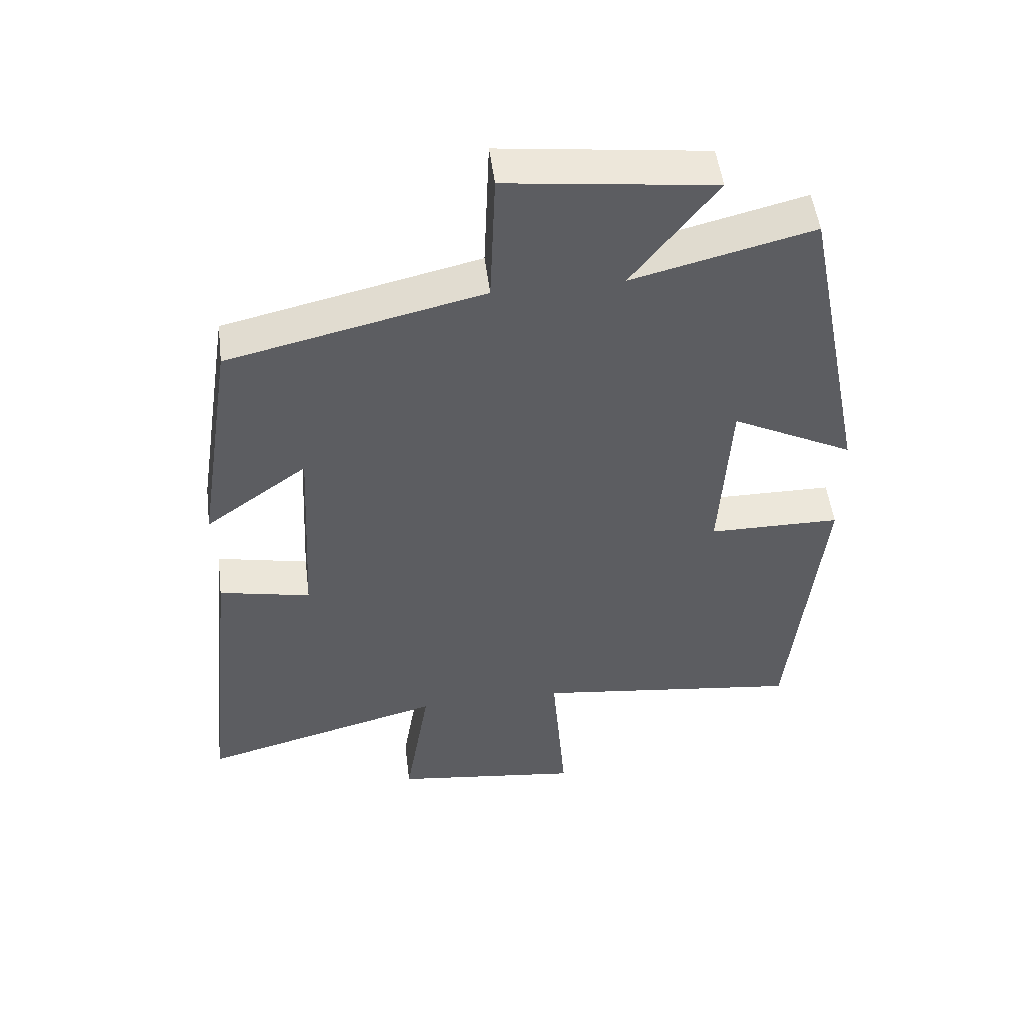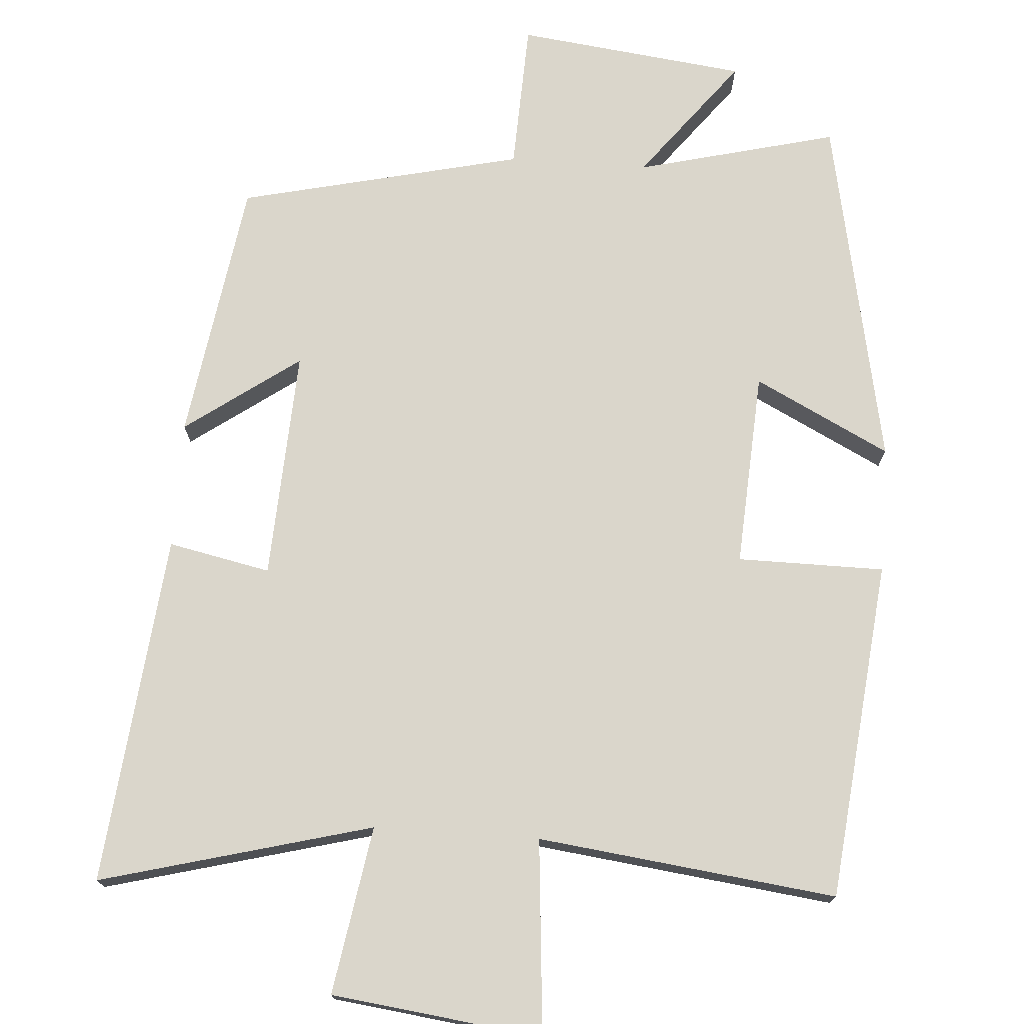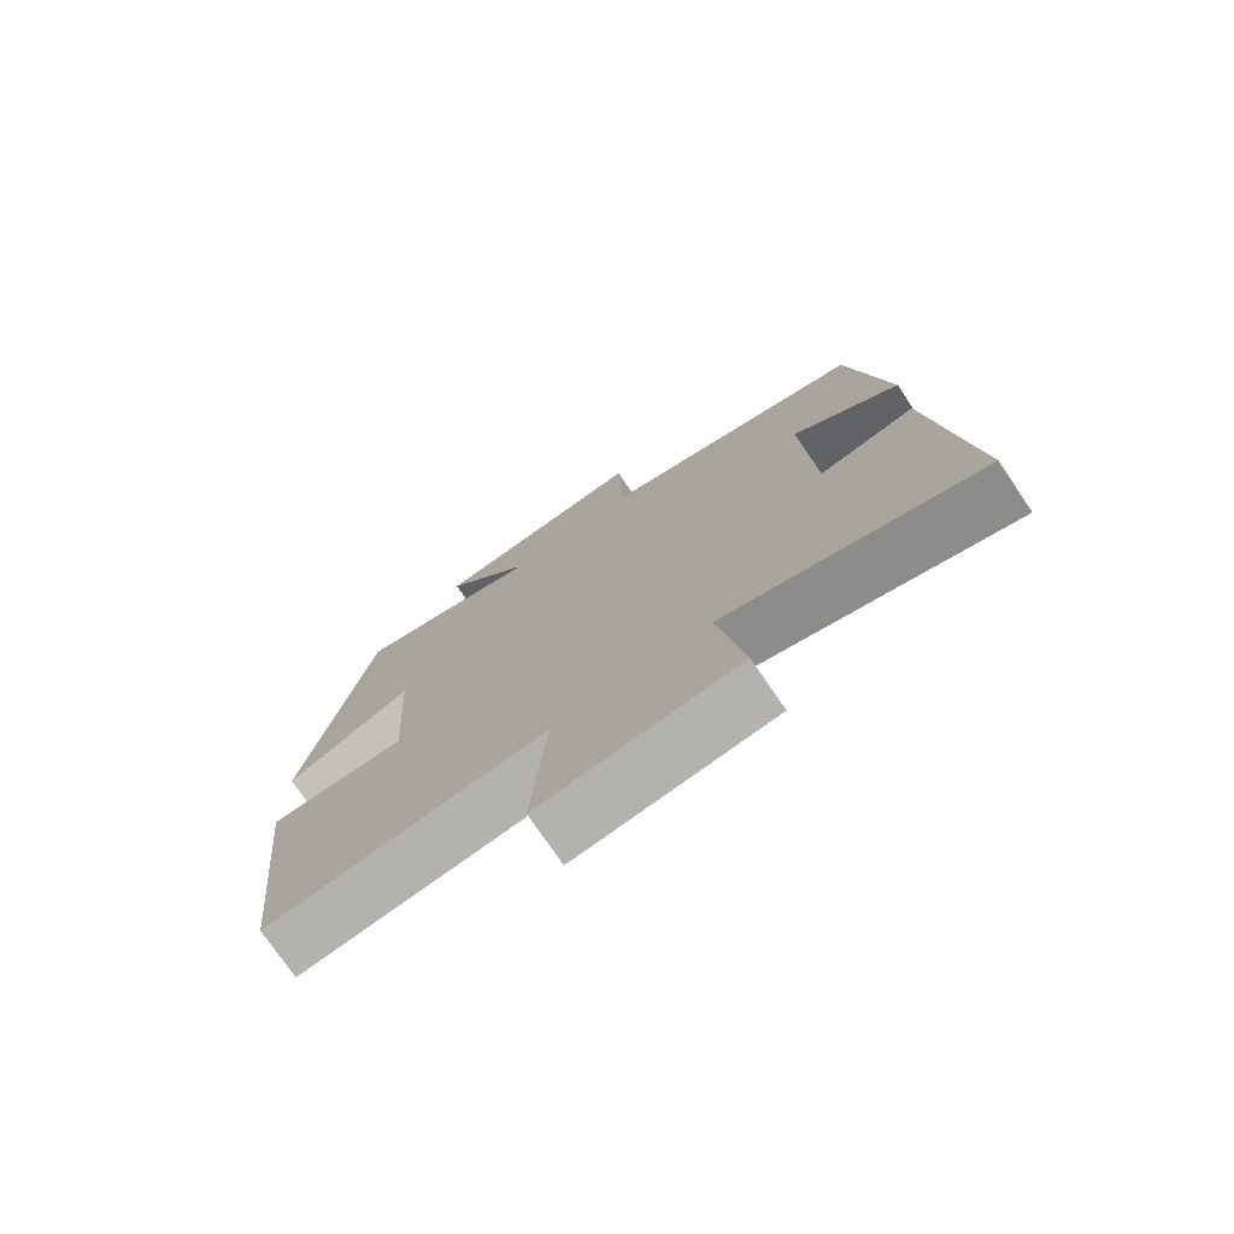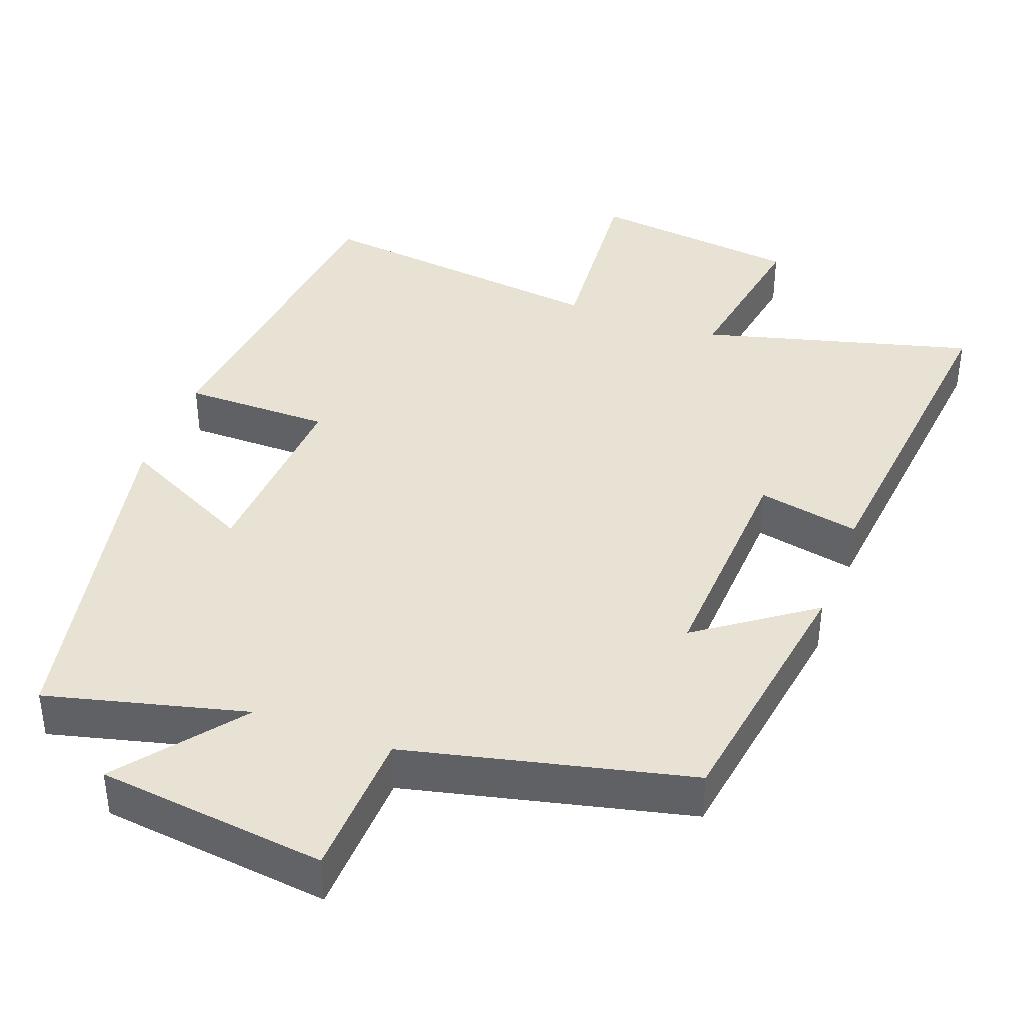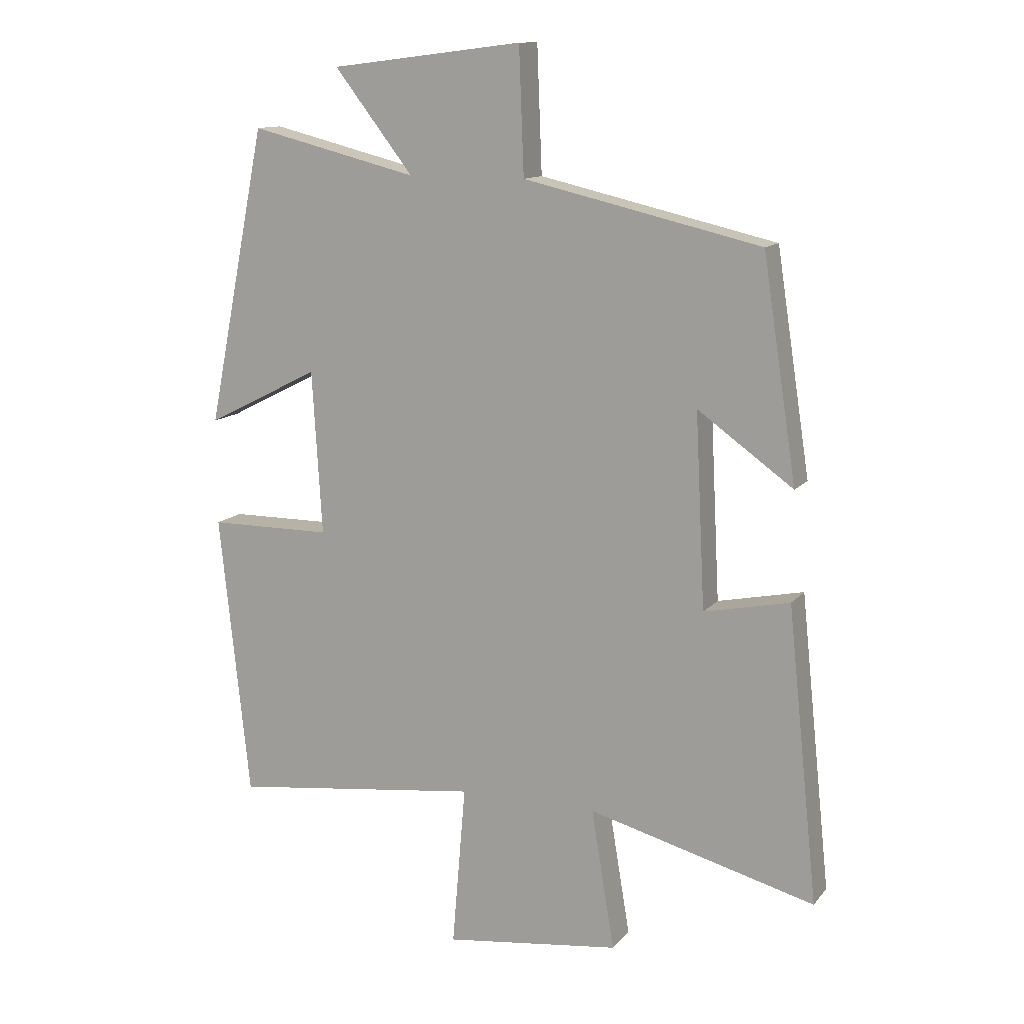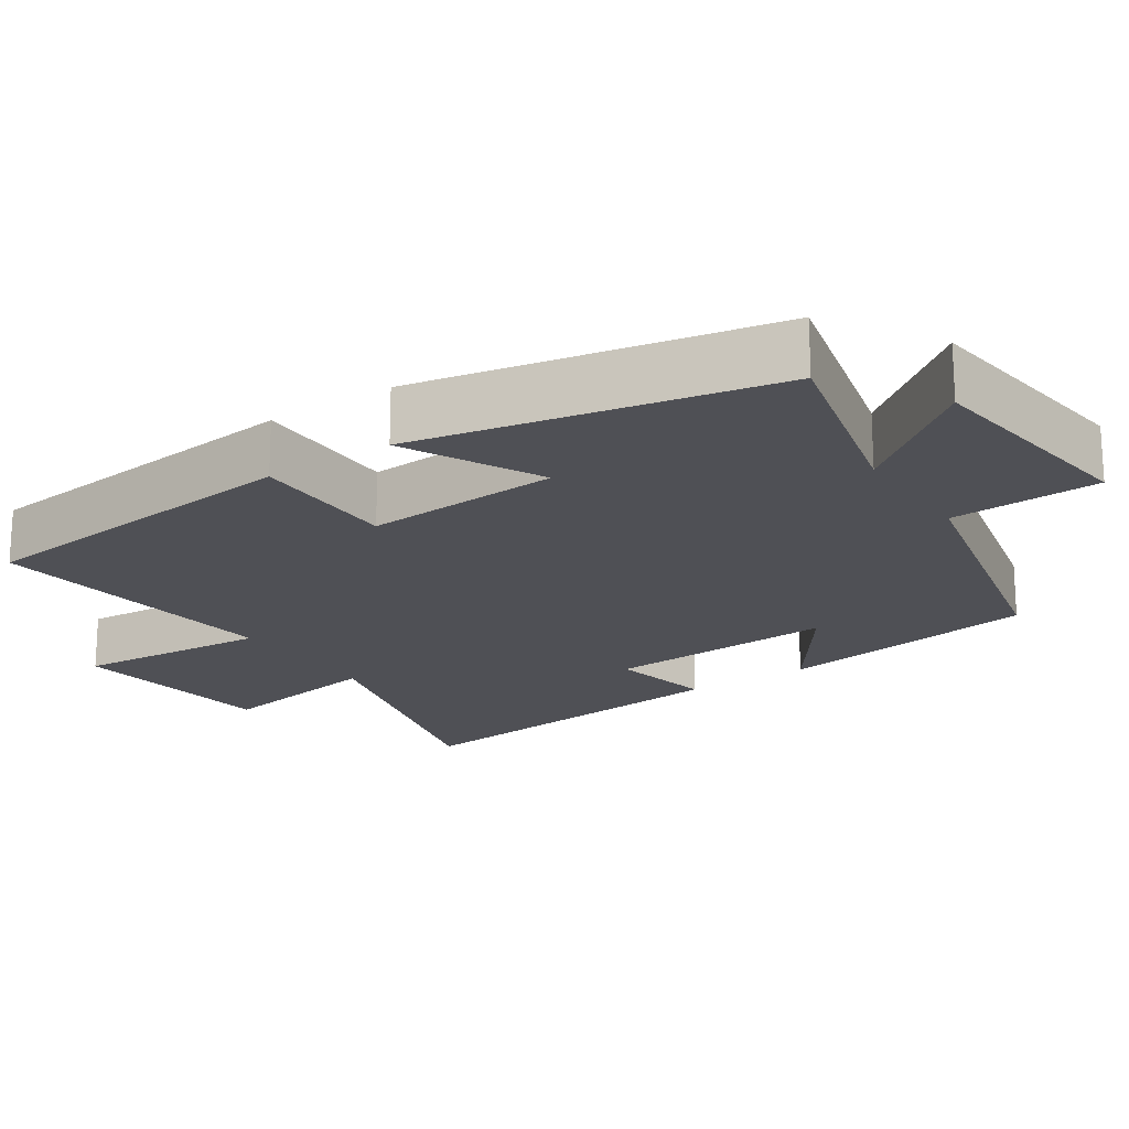
<metadata>
{"format":"obj","ext":"obj","renderer":"f3d","projection":"perspective","resolution":1024,"background":"white","views":[{"elev":50.6,"azim":172.9,"up":"+Z"},{"elev":74.0,"azim":-176.0,"up":"+Y"},{"elev":-75.3,"azim":34.3,"up":"+Z"},{"elev":39.7,"azim":20.3,"up":"+Y"},{"elev":12.5,"azim":23.8,"up":"+Z"},{"elev":-19.4,"azim":-56.2,"up":"+Y"}]}
</metadata>
<code>
v -0.451 0.07 -0.55
v -0.5 0.07 -0.088
v -0.3 0.07 -0.087
v -0.316 0.07 0.179
v -0.5 0.07 0.086
v -0.404 0.07 0.568
v -0.132 0.07 0.5
v -0.26 0.07 0.665
v 0.052 0.07 0.703
v 0.06 0.07 0.5
v 0.445 0.07 0.411
v 0.5 0.07 0.053
v 0.345 0.07 0.164
v 0.361 0.07 -0.15
v 0.5 0.07 -0.121
v 0.55 0.07 -0.598
v 0.181 0.07 -0.5
v 0.219 0.07 -0.728
v -0.067 0.07 -0.764
v -0.045 0.07 -0.5
v -0.451 0 -0.55
v -0.5 0 -0.088
v -0.3 0 -0.087
v -0.316 0 0.179
v -0.5 0 0.086
v -0.404 0 0.568
v -0.132 0 0.5
v -0.26 0 0.665
v 0.052 0 0.703
v 0.06 0 0.5
v 0.445 0 0.411
v 0.5 0 0.053
v 0.345 0 0.164
v 0.361 0 -0.15
v 0.5 0 -0.121
v 0.55 0 -0.598
v 0.181 0 -0.5
v 0.219 0 -0.728
v -0.067 0 -0.764
v -0.045 0 -0.5
f 17 18 19 20
f 14 15 16 17
f 13 14 17 20
f 10 11 12 13
f 10 13 20 1
f 7 8 9 10
f 4 5 6 7
f 3 4 7 10
f 1 2 3
f 1 3 10
f 40 39 38 37
f 37 36 35 34
f 40 37 34 33
f 33 32 31 30
f 21 40 33 30
f 30 29 28 27
f 27 26 25 24
f 30 27 24 23
f 23 22 21
f 30 23 21
f 1 21 22 2
f 2 22 23 3
f 3 23 24 4
f 4 24 25 5
f 5 25 26 6
f 6 26 27 7
f 7 27 28 8
f 8 28 29 9
f 9 29 30 10
f 10 30 31 11
f 11 31 32 12
f 12 32 33 13
f 13 33 34 14
f 14 34 35 15
f 15 35 36 16
f 16 36 37 17
f 17 37 38 18
f 18 38 39 19
f 19 39 40 20
f 20 40 21 1

</code>
